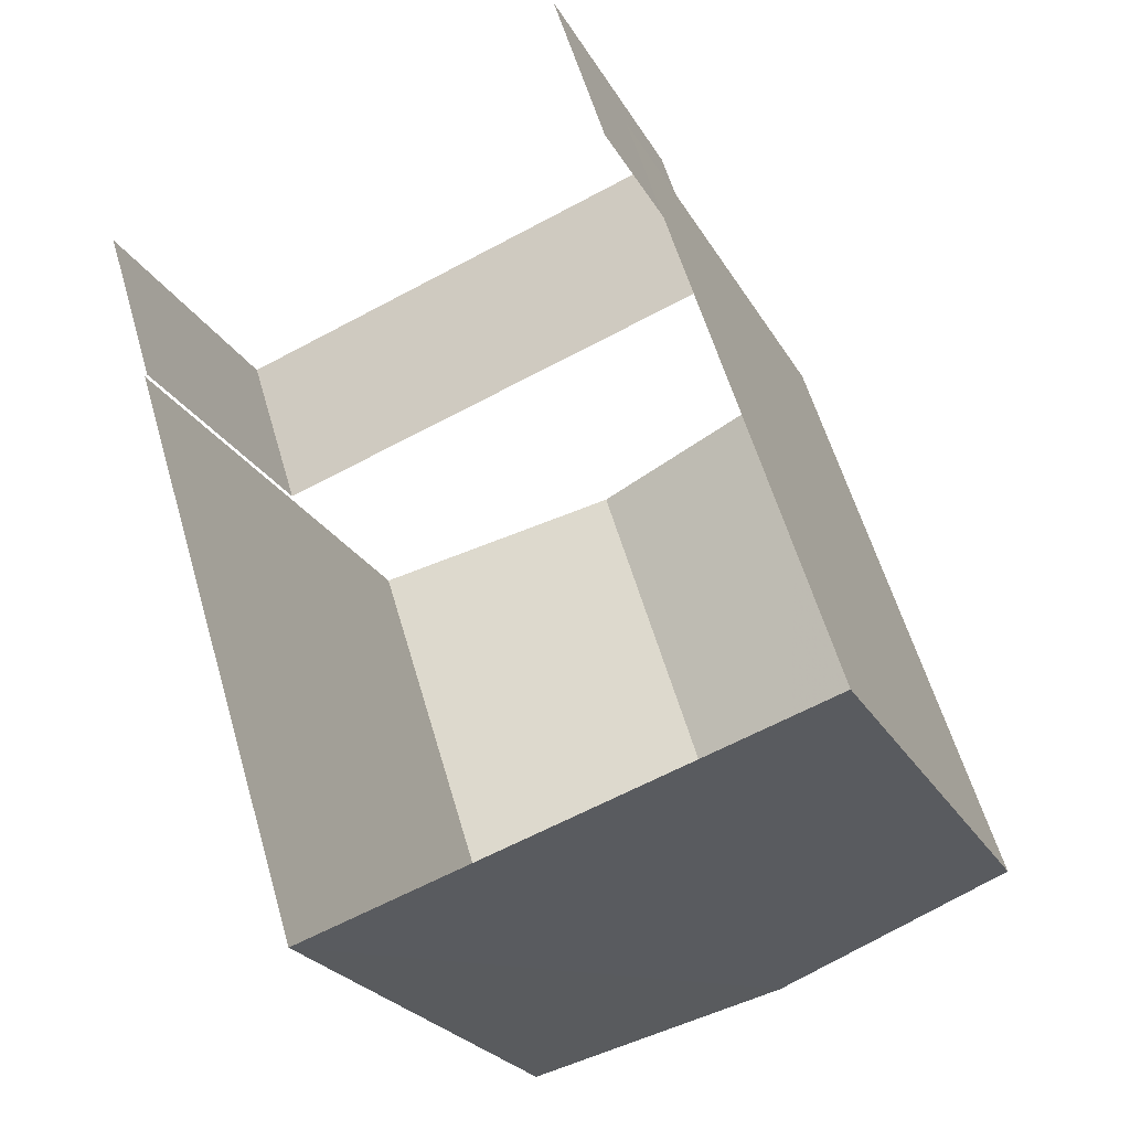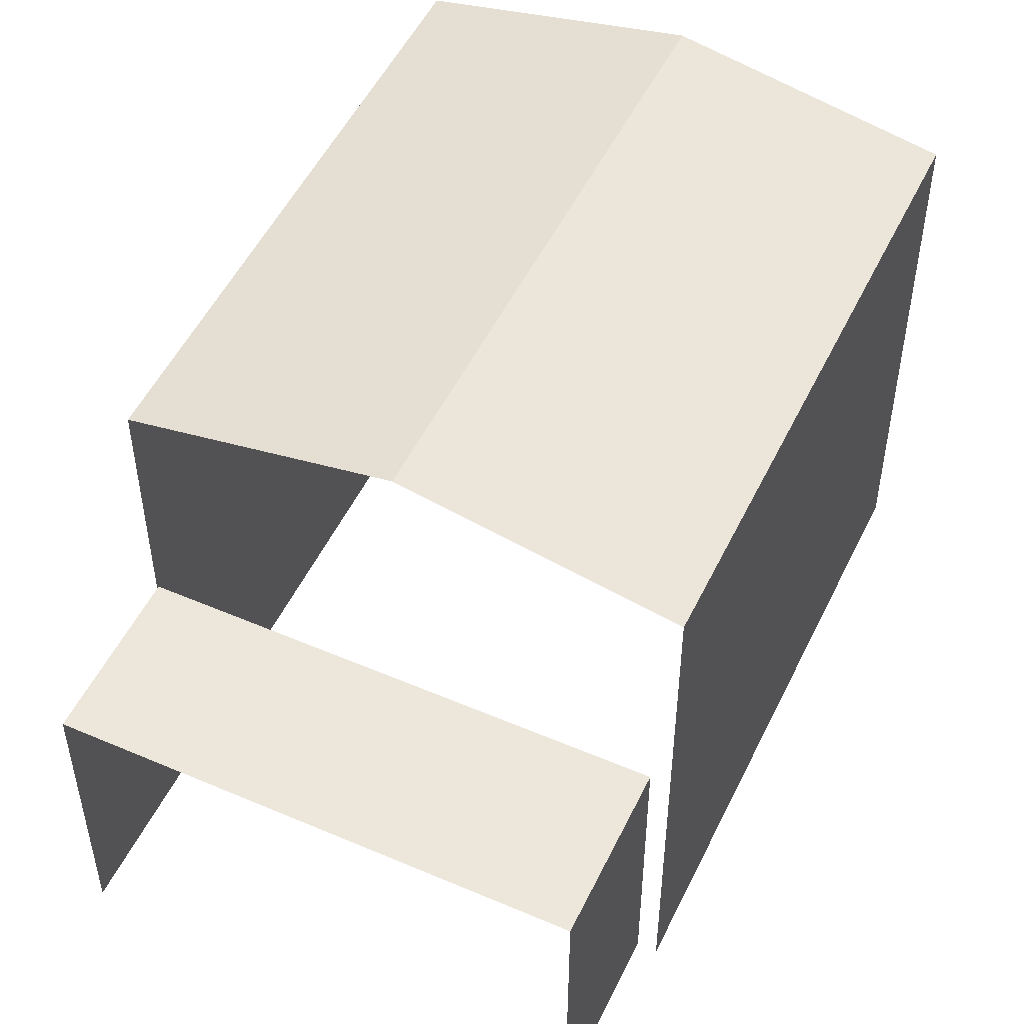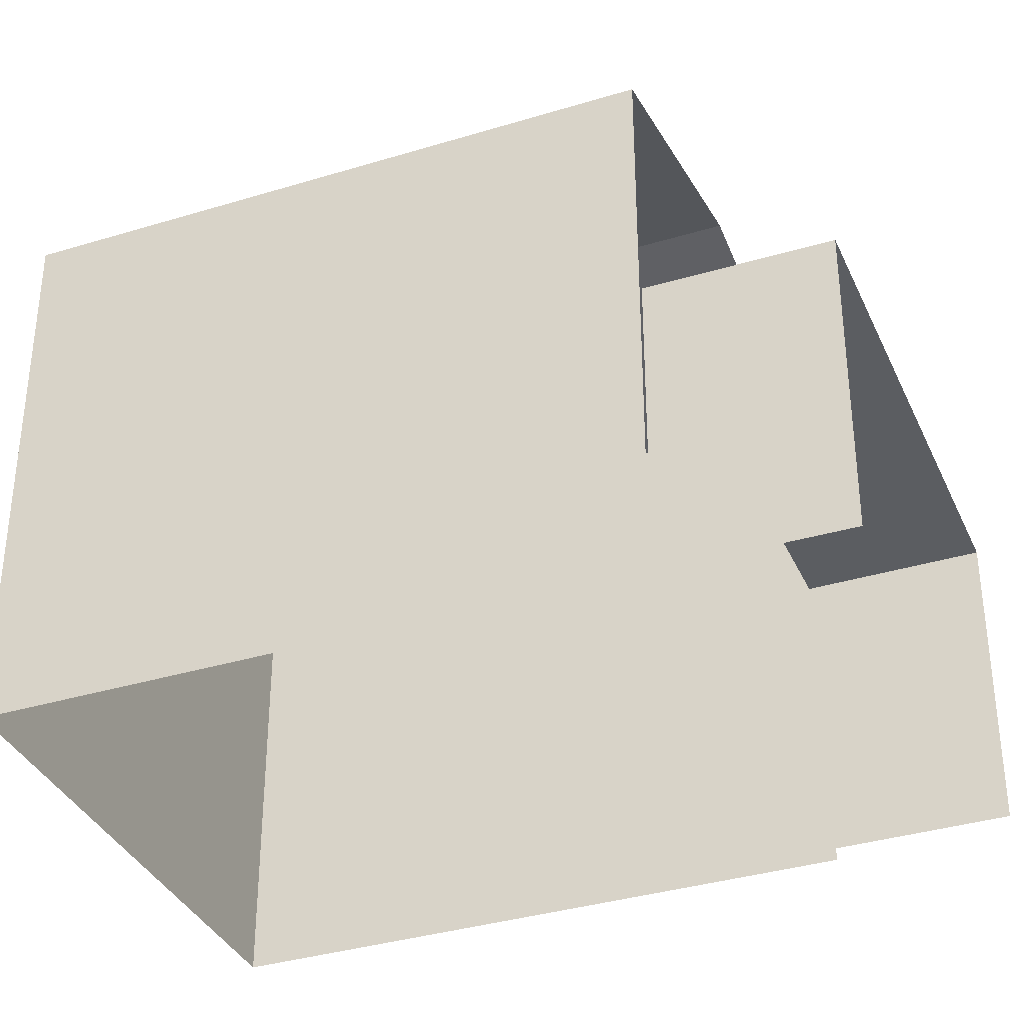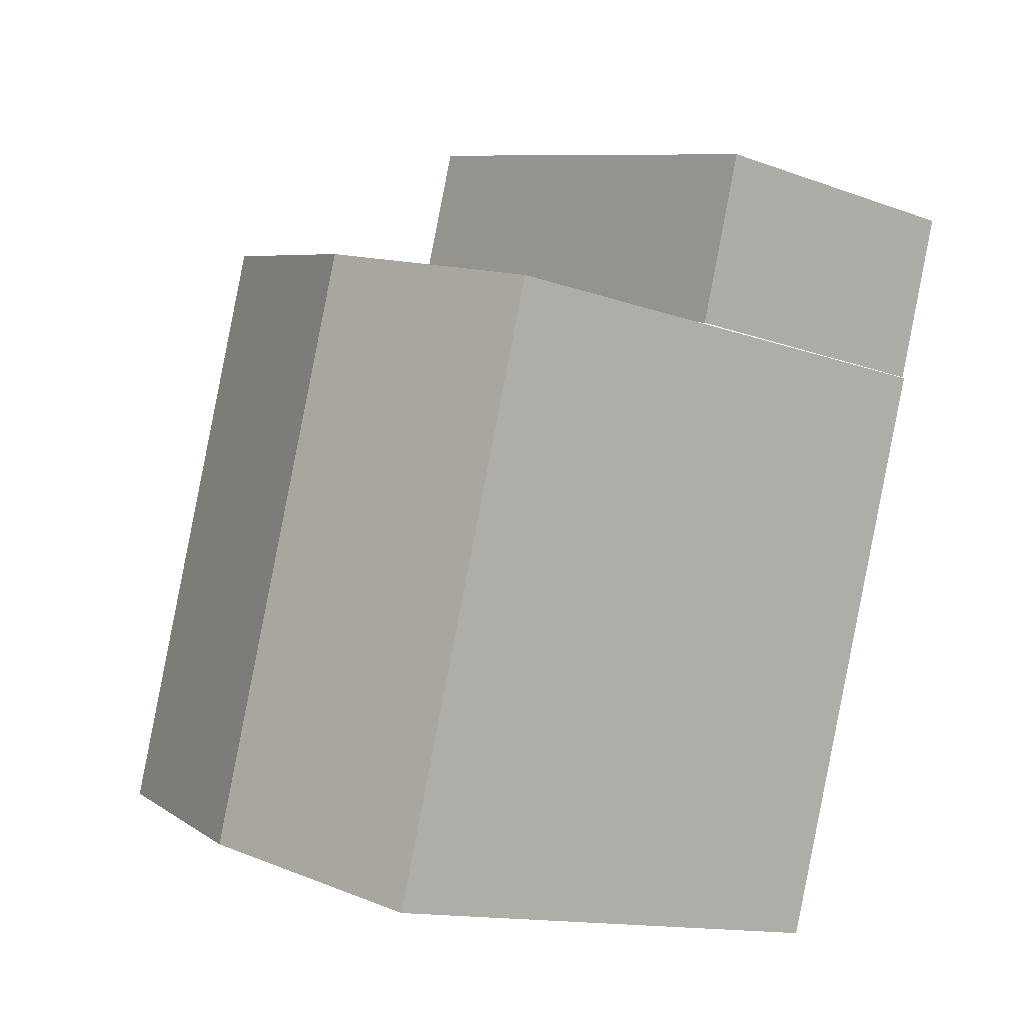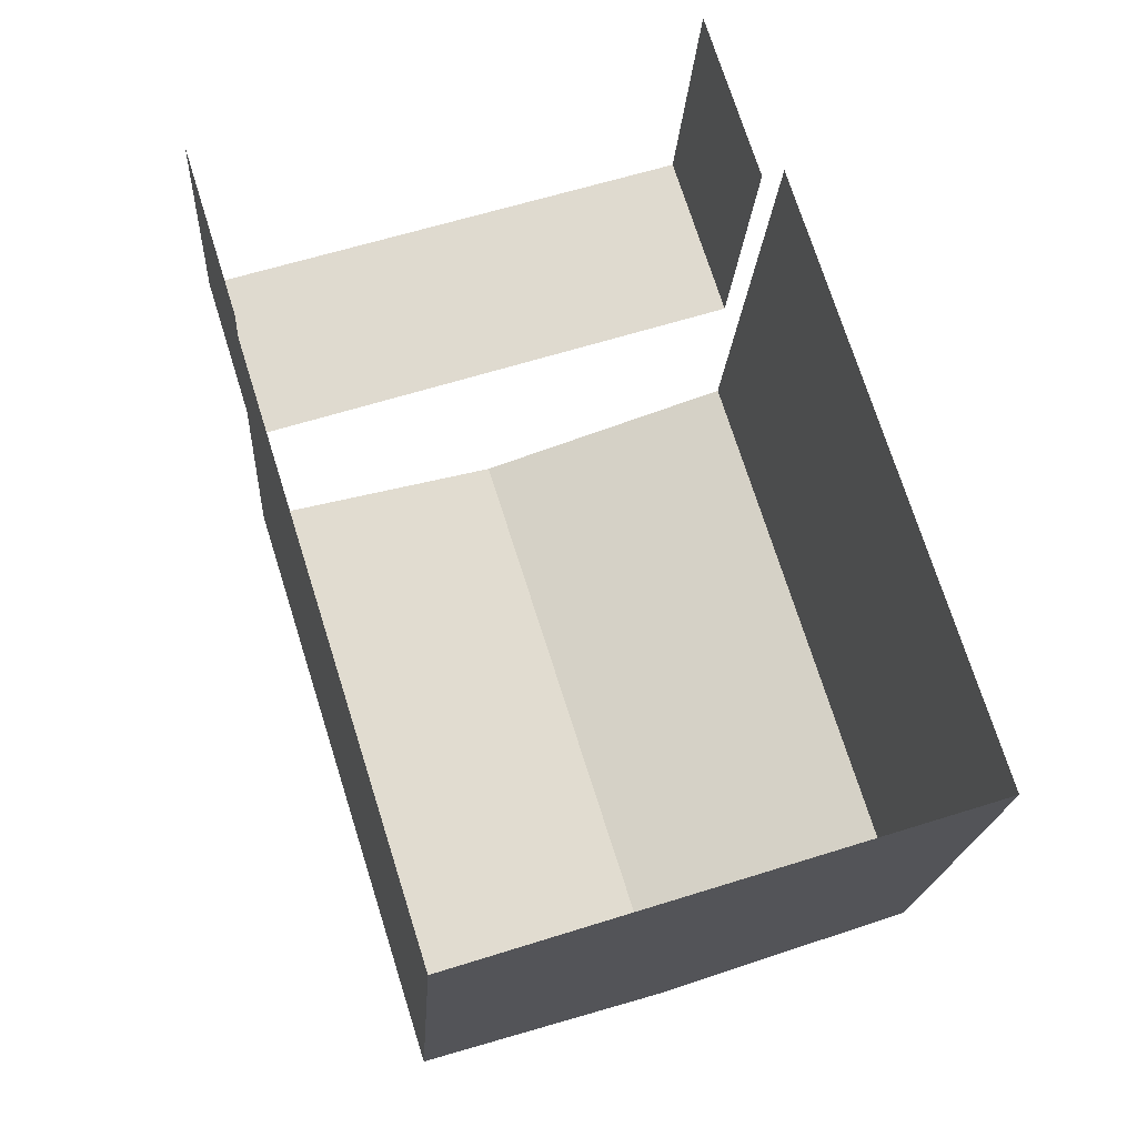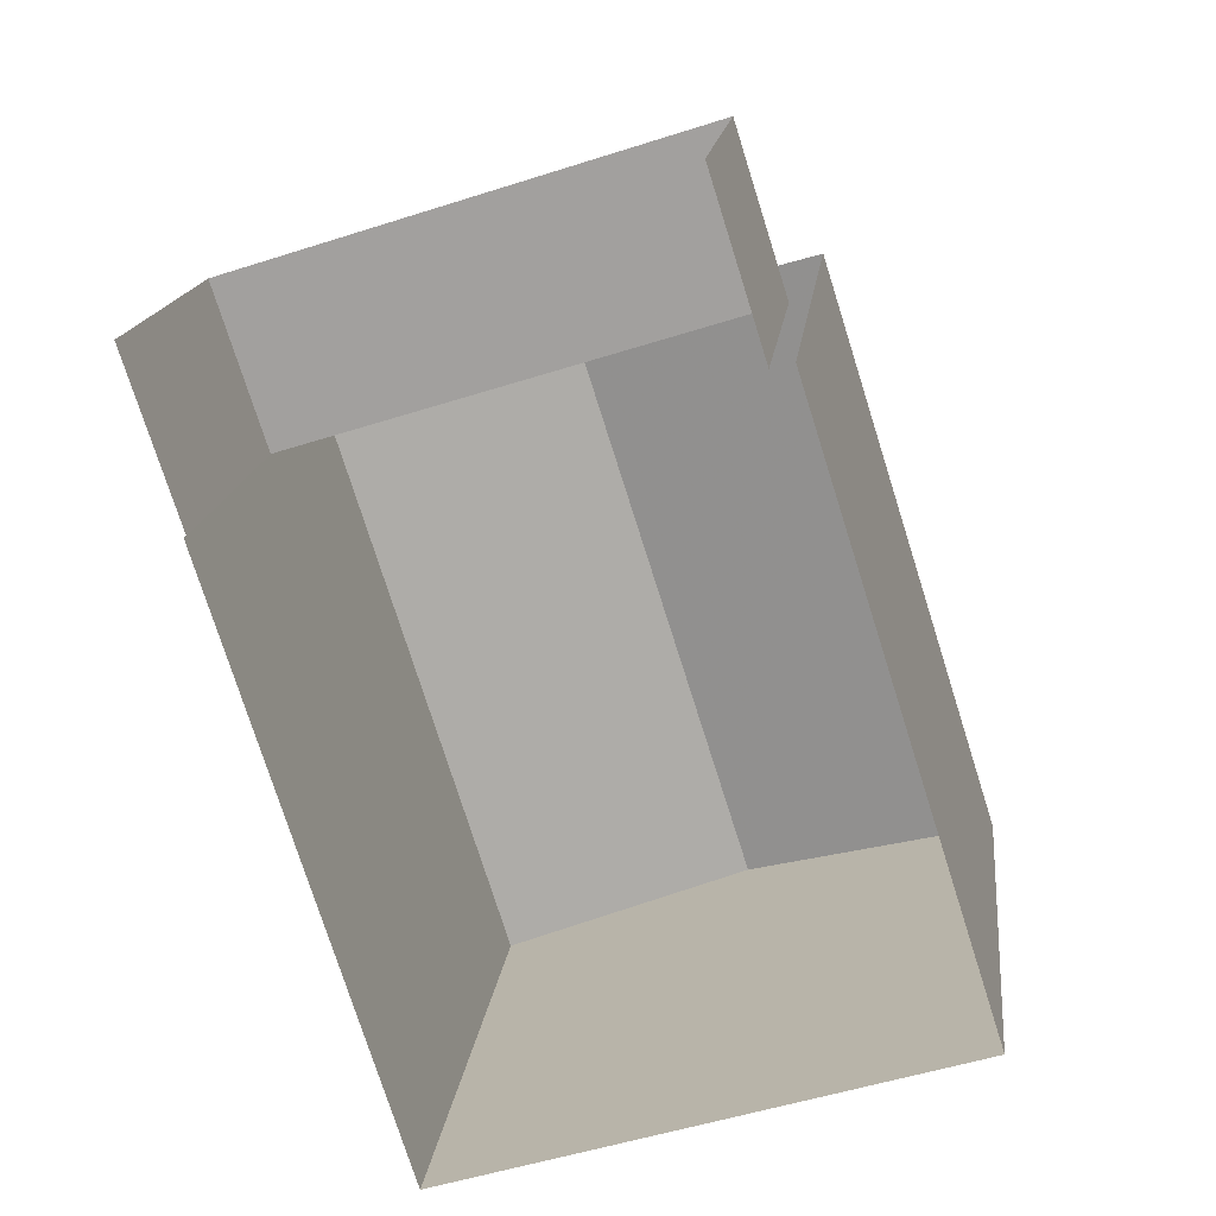
<metadata>
{"format":"obj","ext":"obj","renderer":"f3d","projection":"perspective","resolution":1024,"background":"white","views":[{"elev":-24.1,"azim":-157.3,"up":"+Y"},{"elev":51.0,"azim":-172.5,"up":"+Z"},{"elev":-35.6,"azim":94.3,"up":"+Z"},{"elev":-13.7,"azim":51.1,"up":"+Y"},{"elev":-18.5,"azim":176.5,"up":"+Y"},{"elev":16.7,"azim":-173.4,"up":"+Y"}]}
</metadata>
<code>
v -2.211e+05 -1.251e+05 26.06
v -2.211e+05 -1.251e+05 26.06
v -2.211e+05 -1.251e+05 26.06
v -2.211e+05 -1.251e+05 26.06
v -2.211e+05 -1.251e+05 26.06
v -2.211e+05 -1.251e+05 26.06
v -2.211e+05 -1.251e+05 26.06
v -2.211e+05 -1.251e+05 26.06
v -2.211e+05 -1.251e+05 29.41
v -2.211e+05 -1.251e+05 29.41
v -2.211e+05 -1.251e+05 29.41
v -2.211e+05 -1.251e+05 29.41
v -2.211e+05 -1.251e+05 32.09
v -2.211e+05 -1.251e+05 32.09
v -2.211e+05 -1.251e+05 32.66
v -2.211e+05 -1.251e+05 32.66
v -2.211e+05 -1.251e+05 32.09
v -2.211e+05 -1.251e+05 32.09
f 1 2 3
f 3 4 1
f 5 6 2
f 7 8 1
f 8 5 1
f 1 5 2
f 11 8 7
f 11 10 8
f 1 4 9
f 12 6 5
f 12 9 15
f 14 6 12
f 4 17 9
f 14 12 15
f 9 17 15
f 9 10 11
f 9 12 10
f 13 14 15
f 16 13 15
f 17 18 16
f 15 17 16
f 18 4 3
f 18 17 4
f 13 2 6
f 14 13 6
f 1 11 7
f 1 9 11
f 18 3 16
f 3 2 16
f 2 13 16
f 12 8 10
f 12 5 8

</code>
